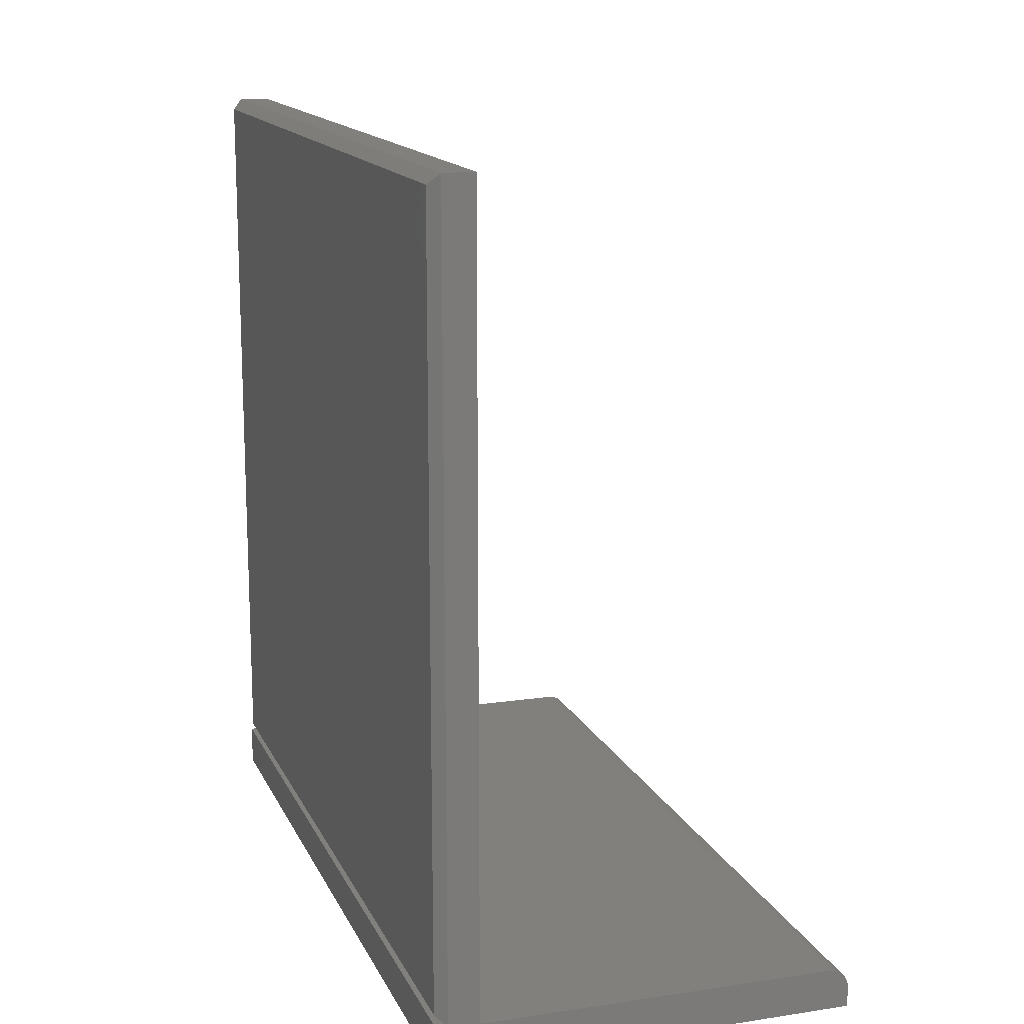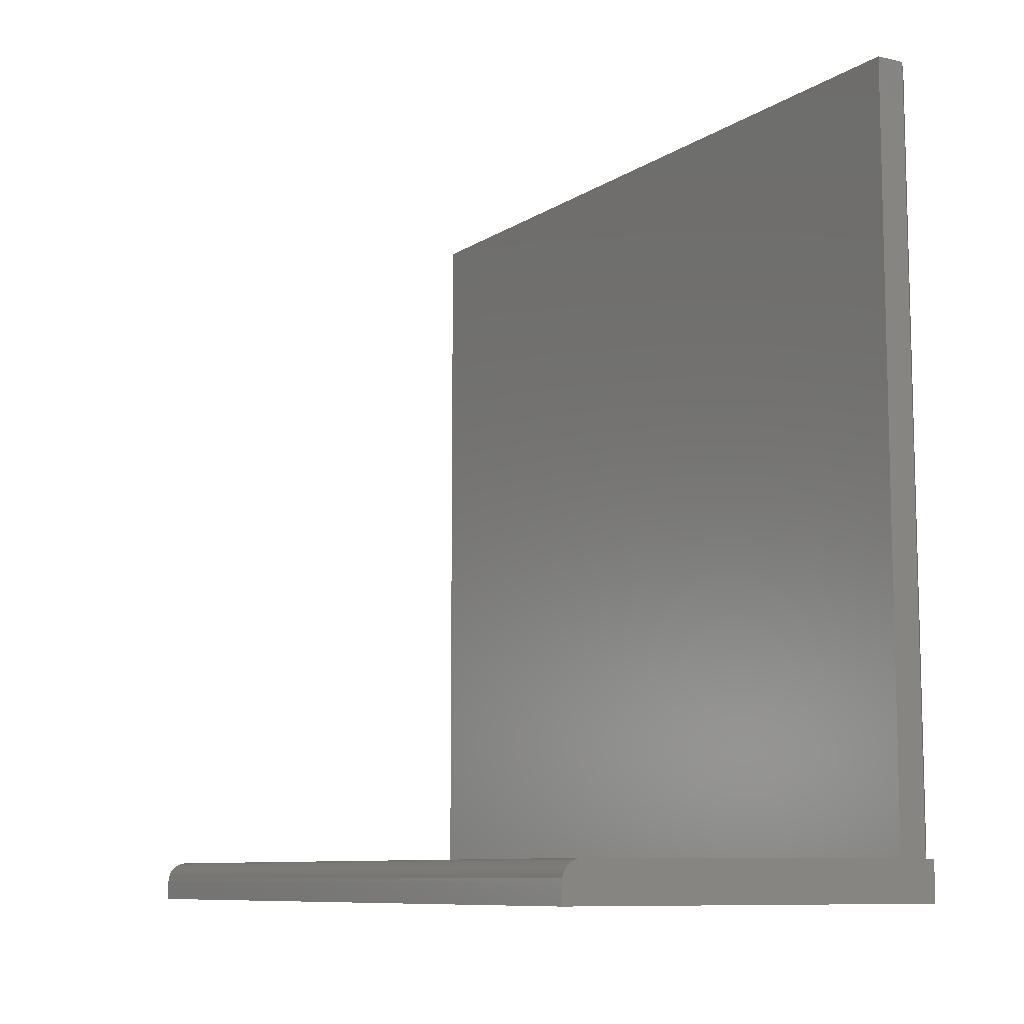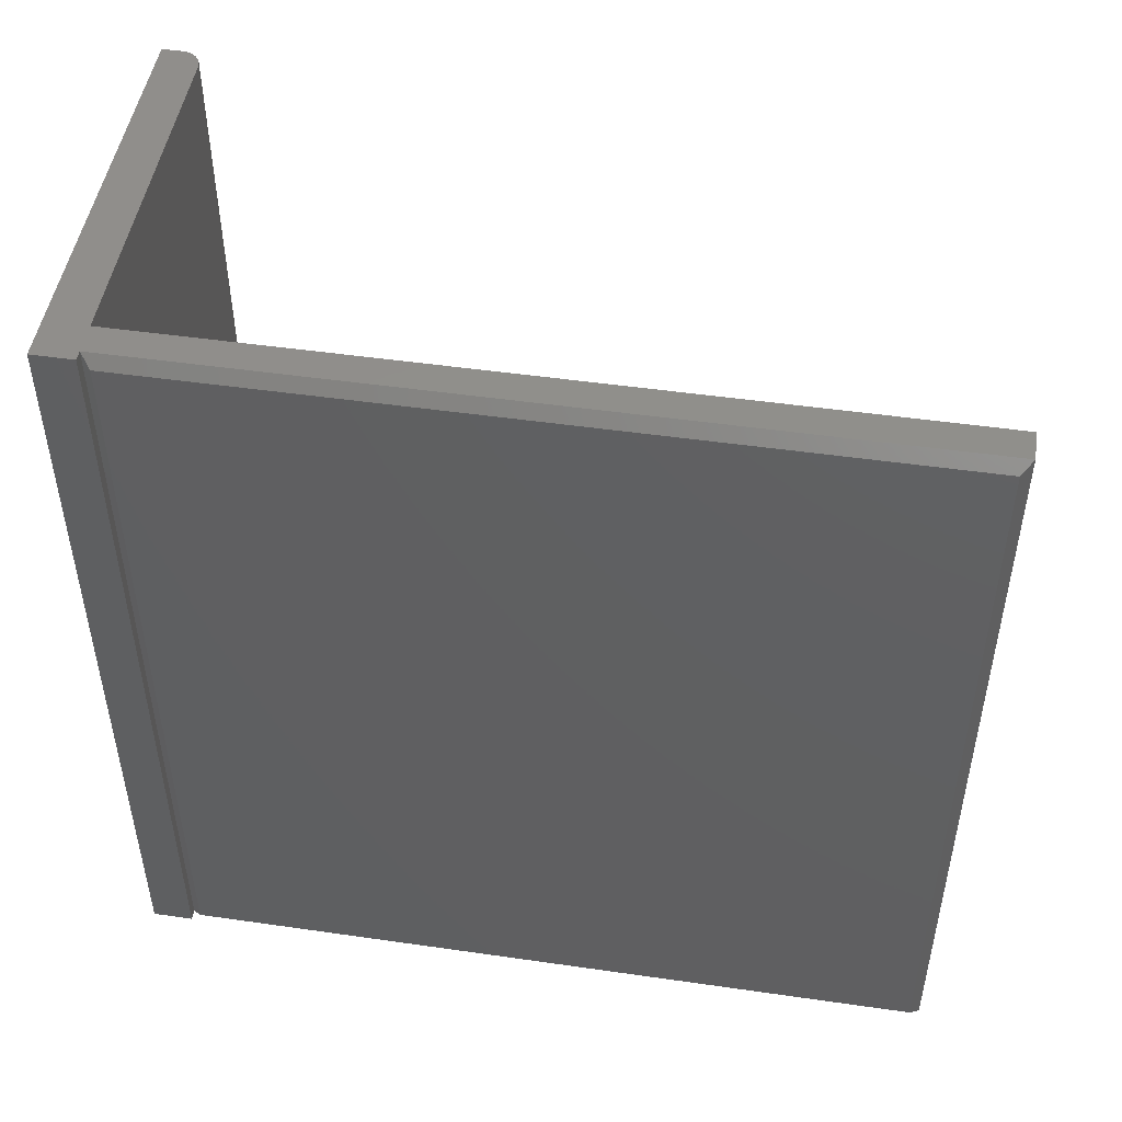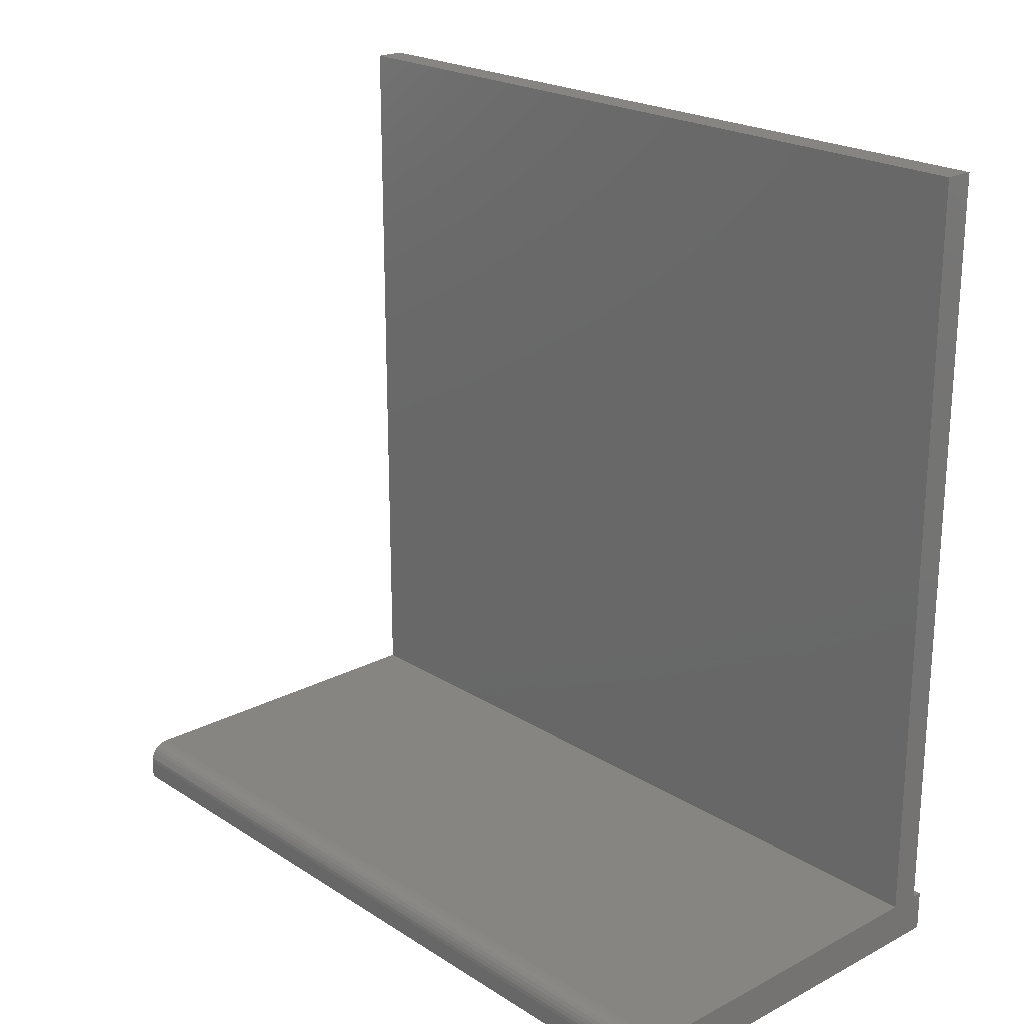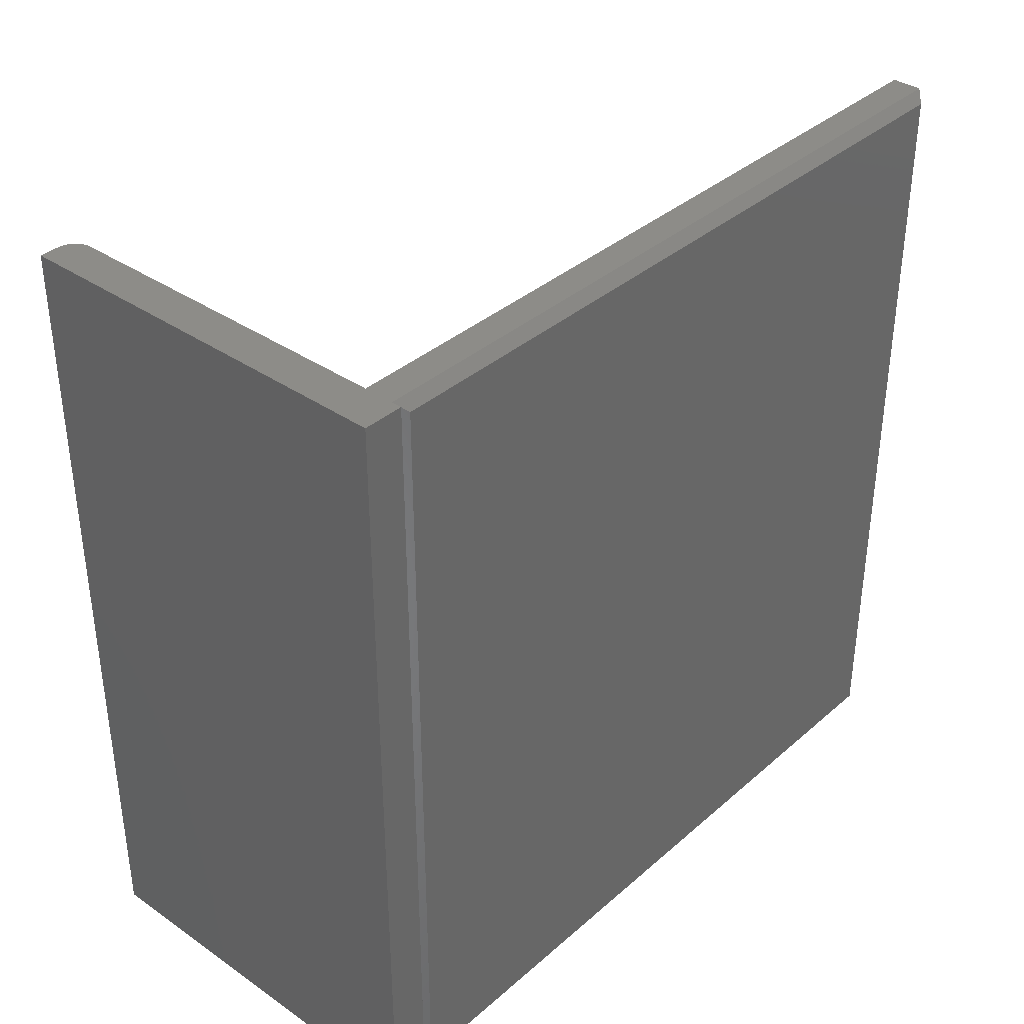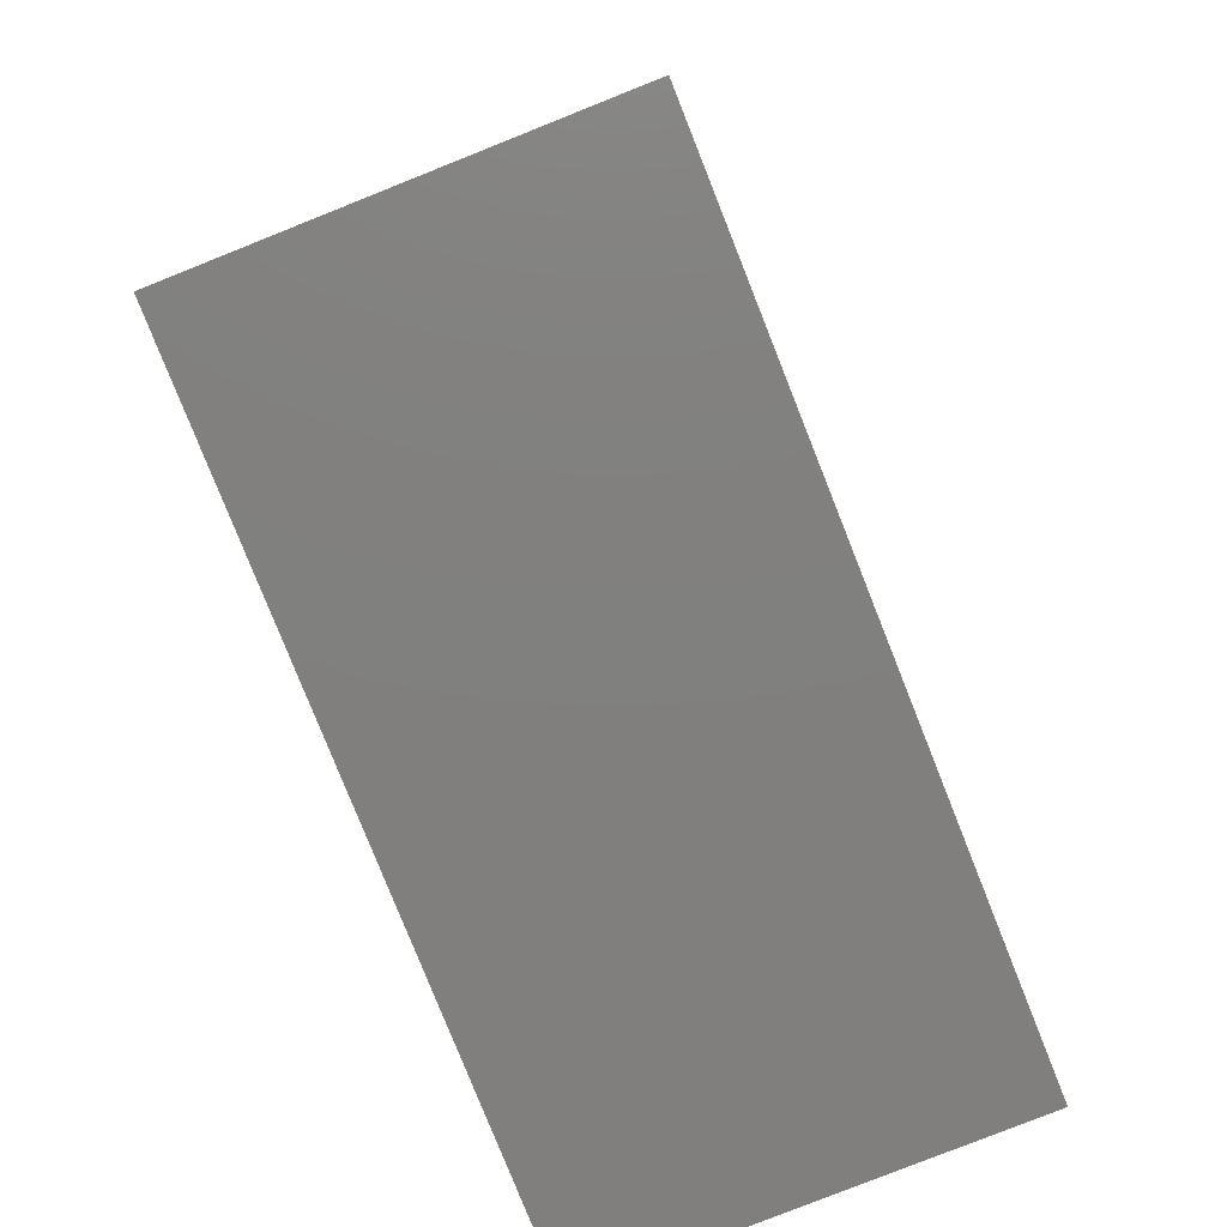
<metadata>
{"format":"stl","ext":"stl","renderer":"f3d","projection":"perspective","resolution":1024,"background":"white","views":[{"elev":14.8,"azim":-18.1,"up":"+Z"},{"elev":-9.3,"azim":148.3,"up":"+Z"},{"elev":48.6,"azim":-80.9,"up":"+Y"},{"elev":21.8,"azim":137.8,"up":"+Z"},{"elev":36.7,"azim":-138.2,"up":"+Y"},{"elev":-79.9,"azim":-158.3,"up":"+Z"}]}
</metadata>
<code>
# stl→obj: 36 verts, 68 faces
v -0.2656 0.3125 0.1328
v -0.2656 0.3125 0.1476
v -0.2656 -0.3125 0.1328
v -0.2656 -0.3125 0.1476
v -0.5781 0.3125 0.1328
v -0.5781 -0.3125 0.1328
v -0.5781 0.3125 0.1641
v -0.5703 0.3125 0.1641
v -0.5473 0.3125 0.1641
v -0.2812 0.3125 0.1632
v -0.2782 0.3125 0.1629
v -0.2753 0.3125 0.1621
v -0.2726 0.3125 0.1606
v -0.2702 0.3125 0.1587
v -0.2683 0.3125 0.1563
v -0.2668 0.3125 0.1536
v -0.2659 0.3125 0.1507
v -0.5703 0.3125 0.75
v -0.5473 0.3125 0.75
v -0.2659 -0.3125 0.1507
v -0.2668 -0.3125 0.1536
v -0.2683 -0.3125 0.1563
v -0.2702 -0.3125 0.1587
v -0.2726 -0.3125 0.1606
v -0.2753 -0.3125 0.1621
v -0.2782 -0.3125 0.1629
v -0.2812 -0.3125 0.1632
v -0.5473 -0.3125 0.1641
v -0.5703 -0.3125 0.1641
v -0.5781 -0.3125 0.1641
v -0.5703 -0.3125 0.75
v -0.5473 -0.3125 0.75
v -0.5781 0.3047 0.7422
v -0.5781 0.3047 0.1719
v -0.5781 -0.3047 0.1719
v -0.5781 -0.3047 0.7422
f 1 2 3
f 3 2 4
f 5 1 6
f 6 1 3
f 5 7 8
f 5 8 9
f 5 9 10
f 5 10 11
f 5 11 12
f 5 12 13
f 5 13 14
f 5 14 15
f 5 15 16
f 5 16 17
f 5 17 2
f 5 2 1
f 8 18 9
f 9 18 19
f 6 3 4
f 6 4 20
f 6 20 21
f 6 21 22
f 6 22 23
f 6 23 24
f 6 24 25
f 6 25 26
f 6 26 27
f 6 27 28
f 6 28 29
f 6 29 30
f 29 28 31
f 31 28 32
f 7 5 30
f 30 5 6
f 8 7 29
f 29 7 30
f 18 8 33
f 33 8 34
f 8 29 34
f 34 29 35
f 31 36 29
f 29 36 35
f 9 19 28
f 28 19 32
f 10 9 27
f 27 9 28
f 33 34 36
f 36 34 35
f 19 18 32
f 32 18 31
f 18 33 31
f 31 33 36
f 10 27 11
f 11 27 26
f 11 26 12
f 12 26 25
f 12 25 13
f 13 25 24
f 13 24 14
f 14 24 23
f 14 23 15
f 15 23 22
f 15 22 16
f 16 22 21
f 16 21 17
f 17 21 20
f 17 20 2
f 2 20 4

</code>
